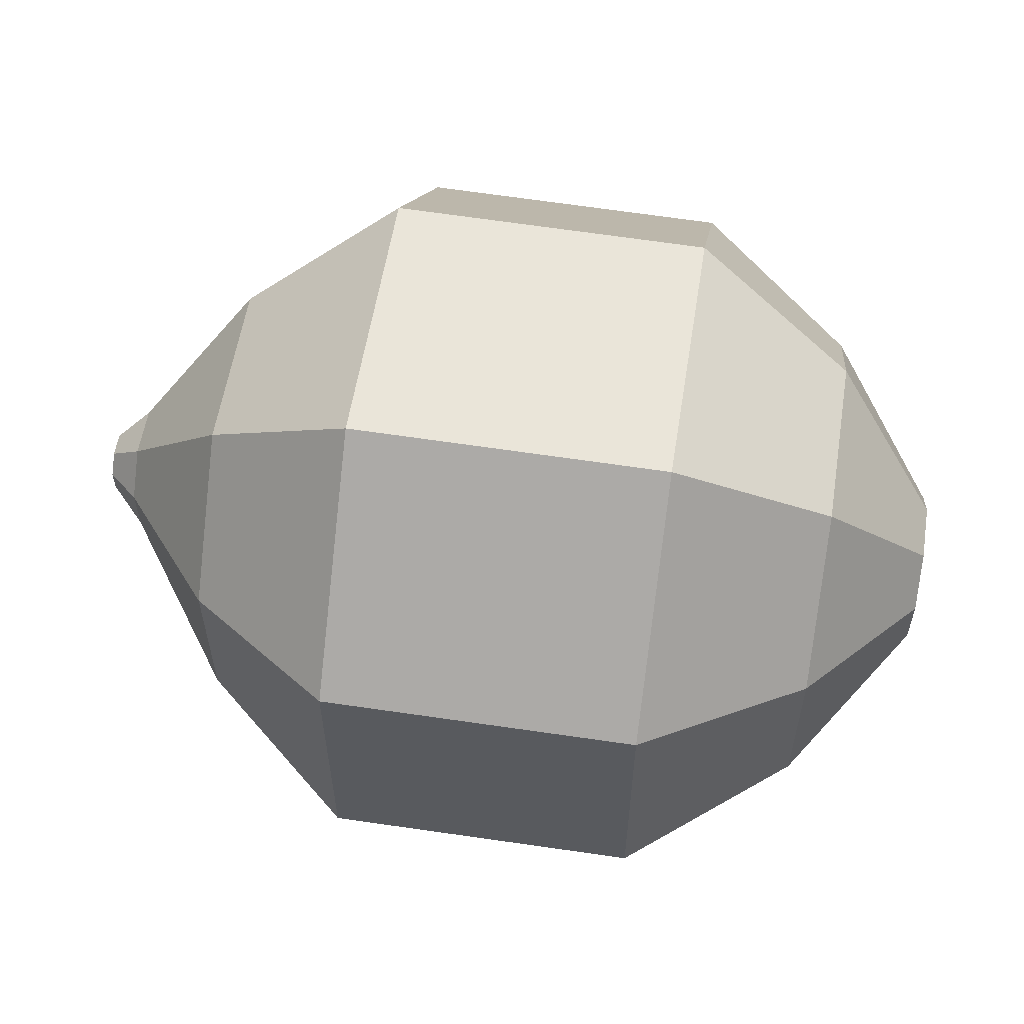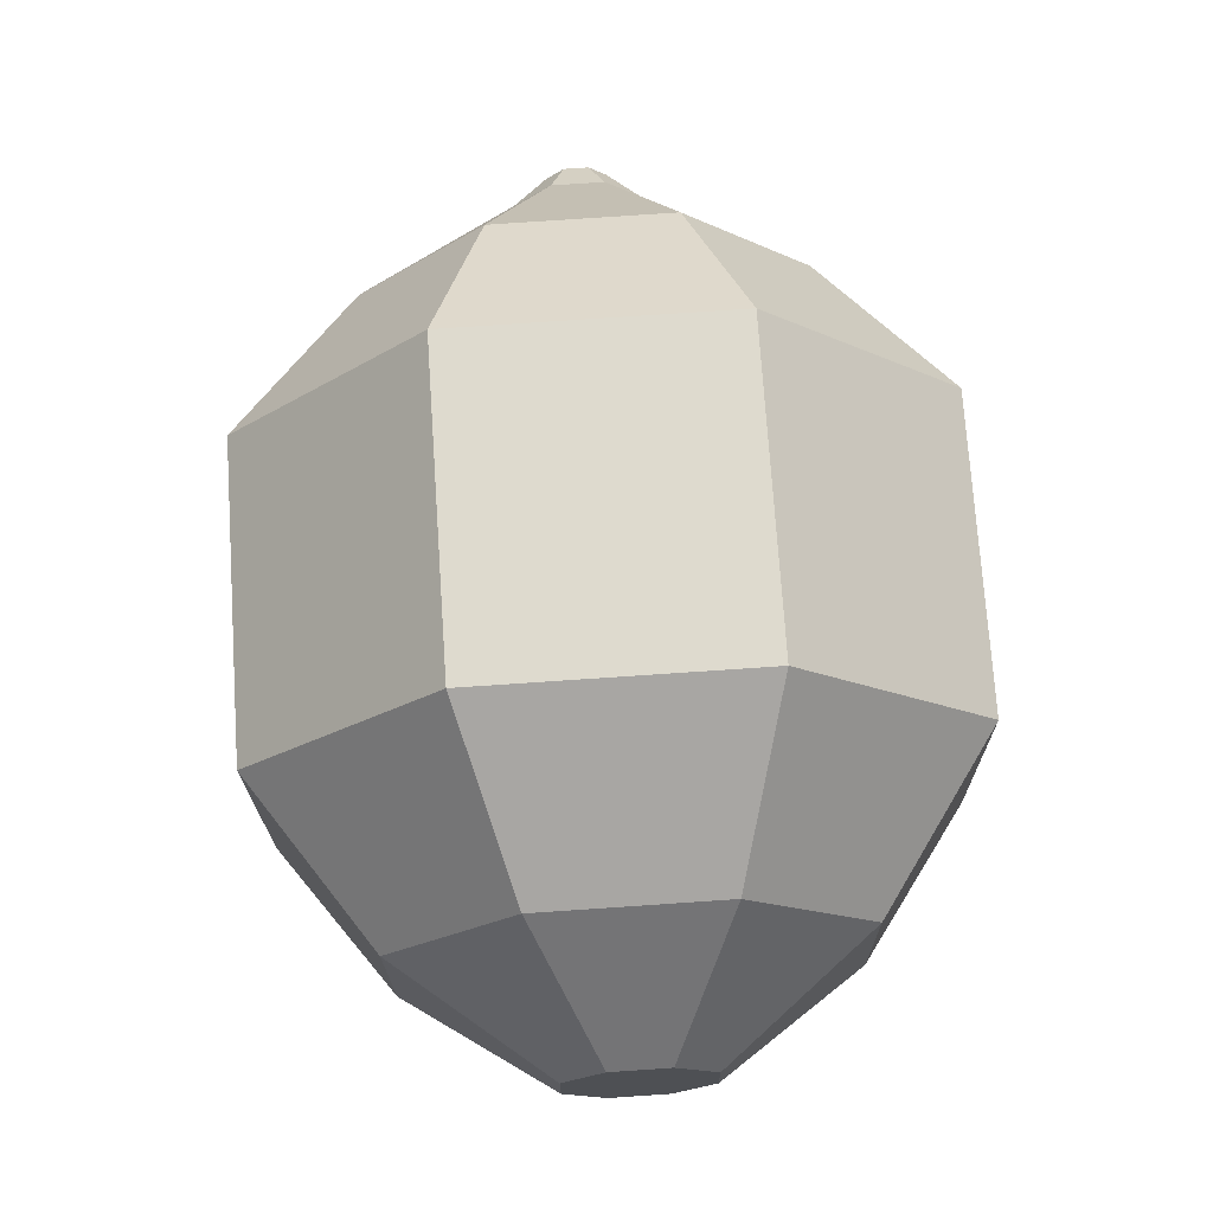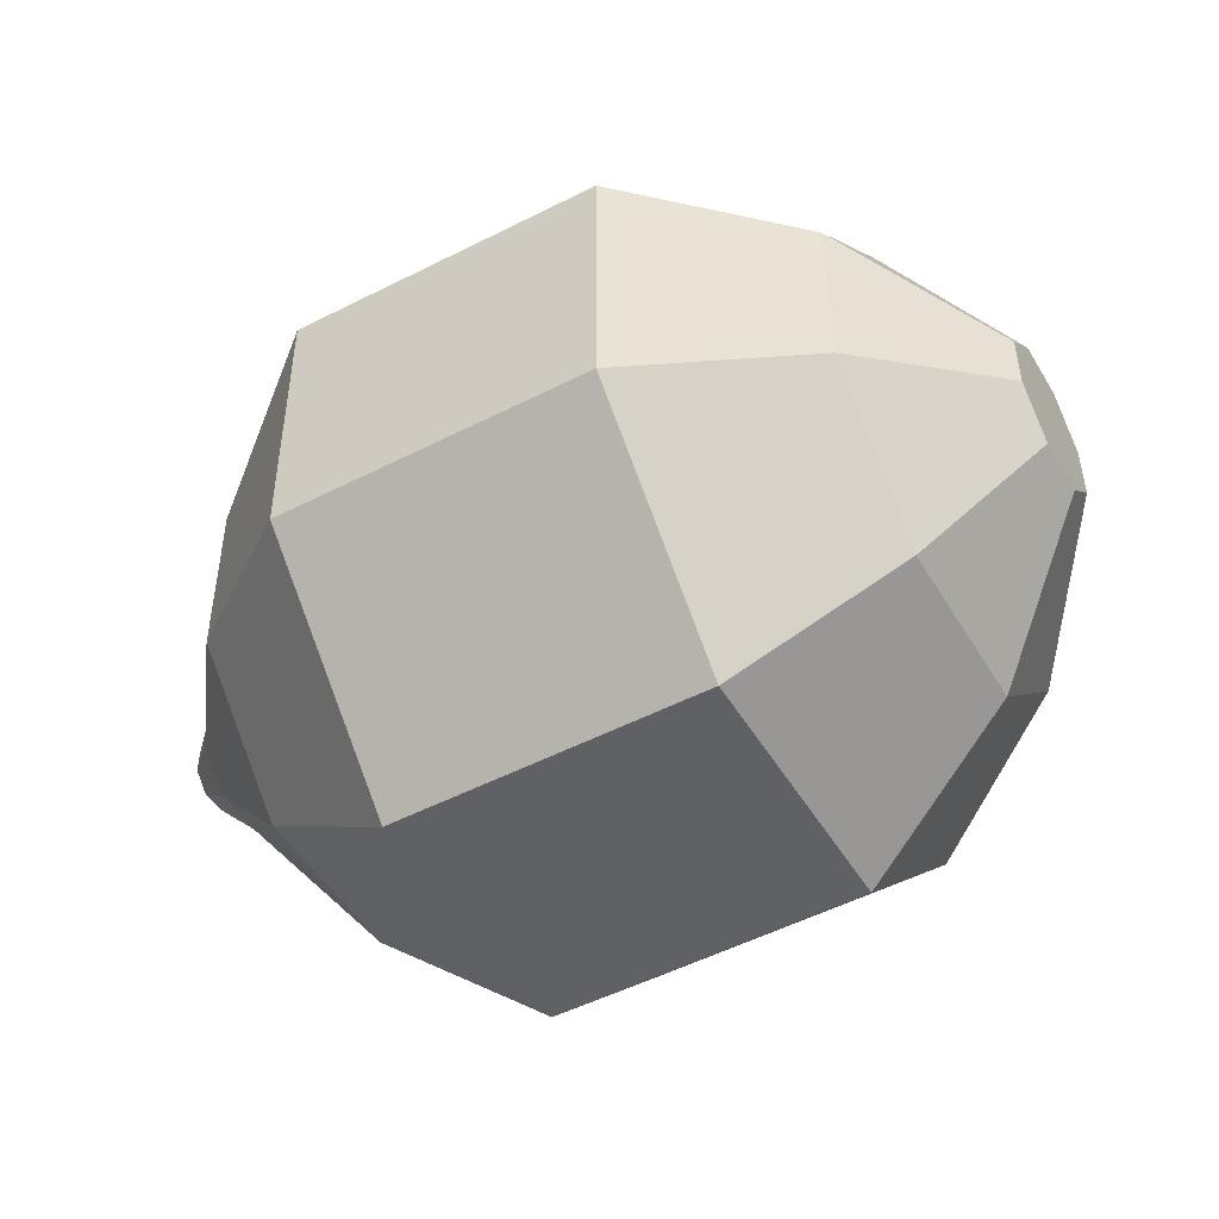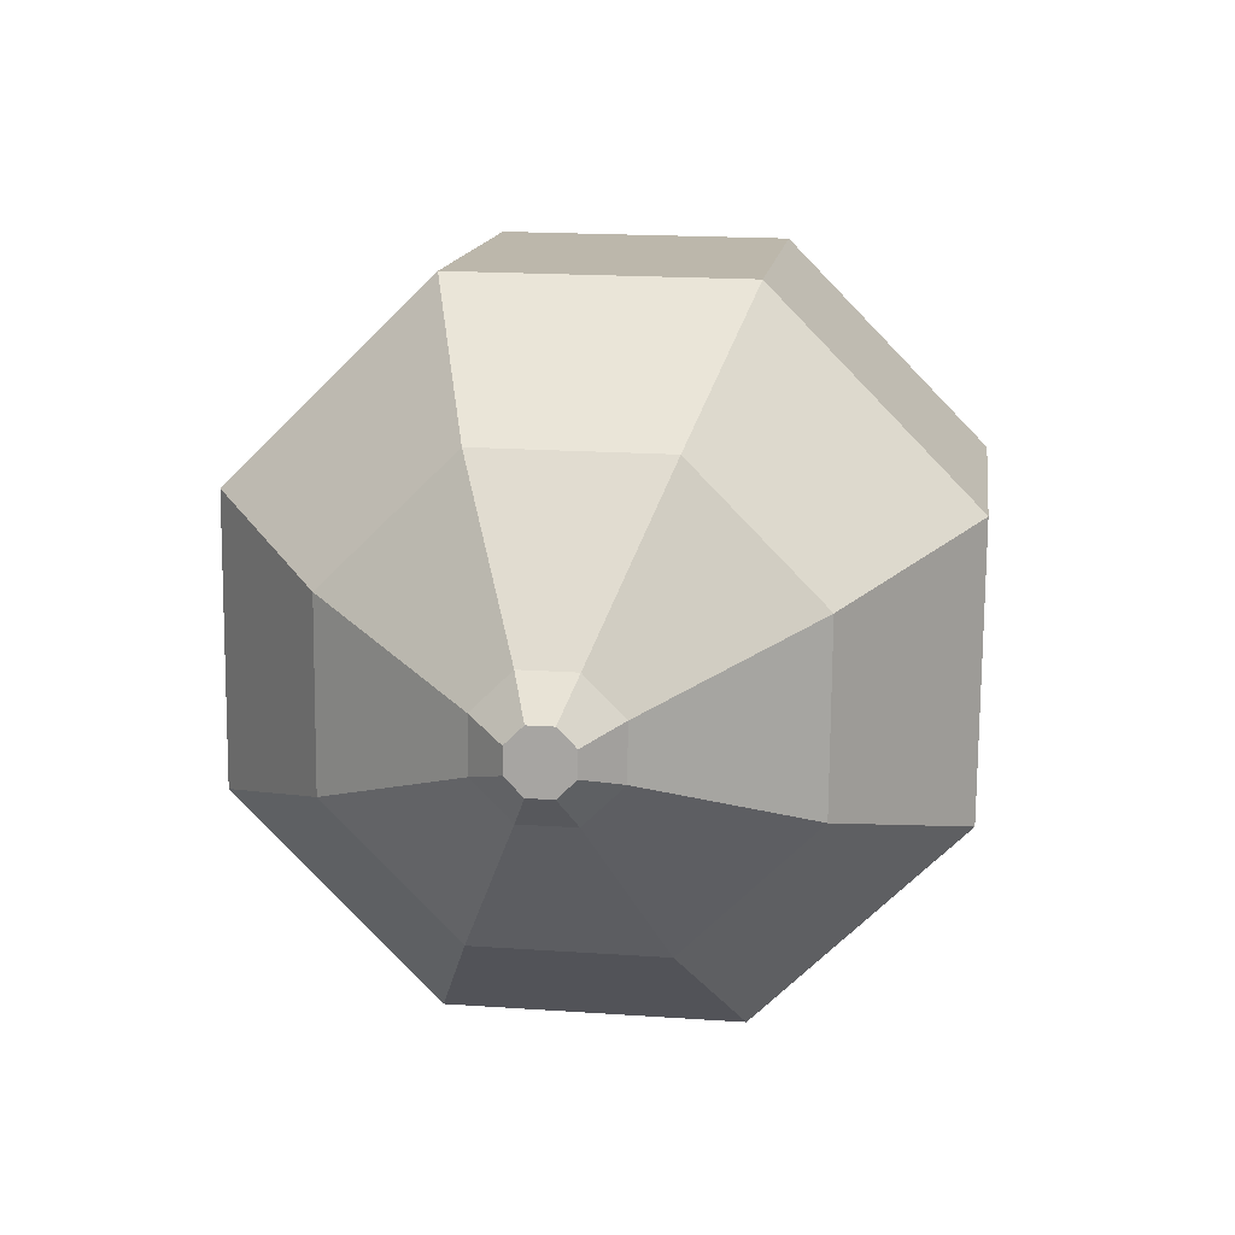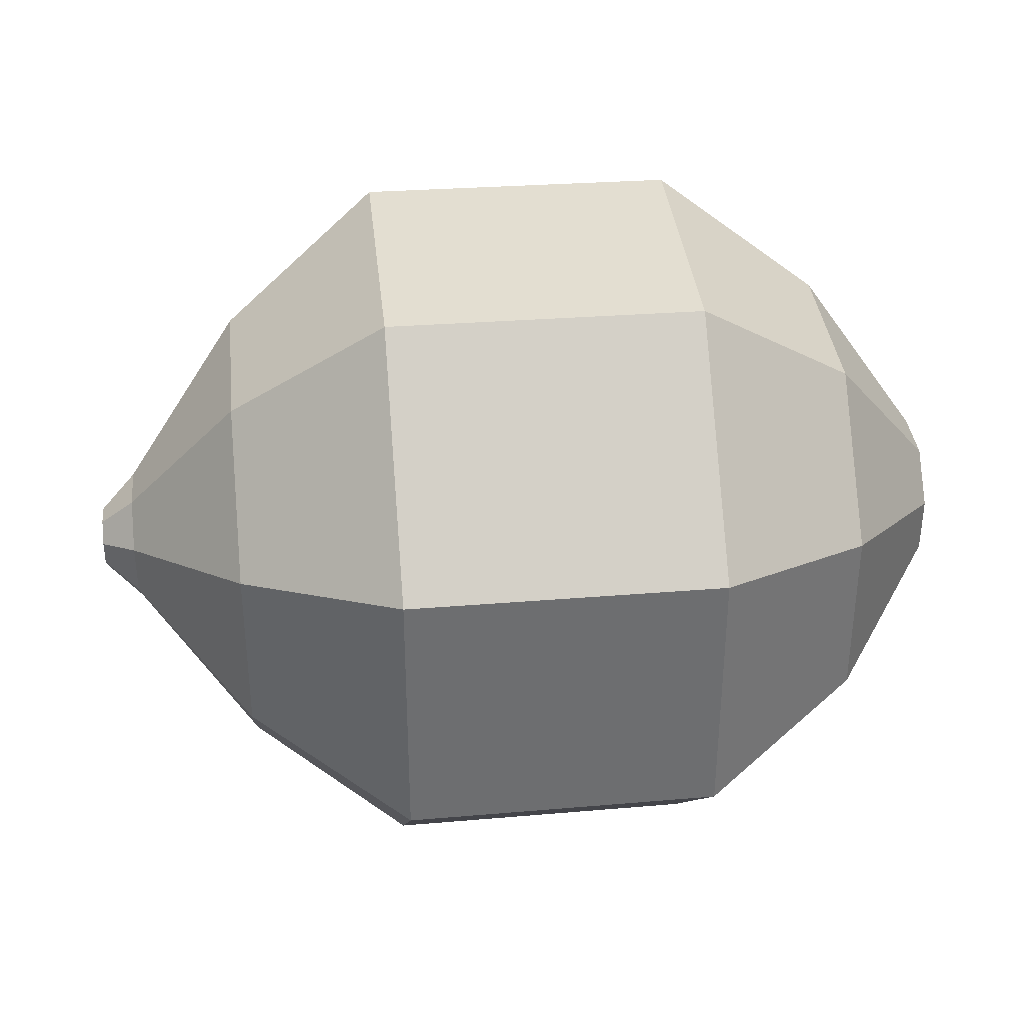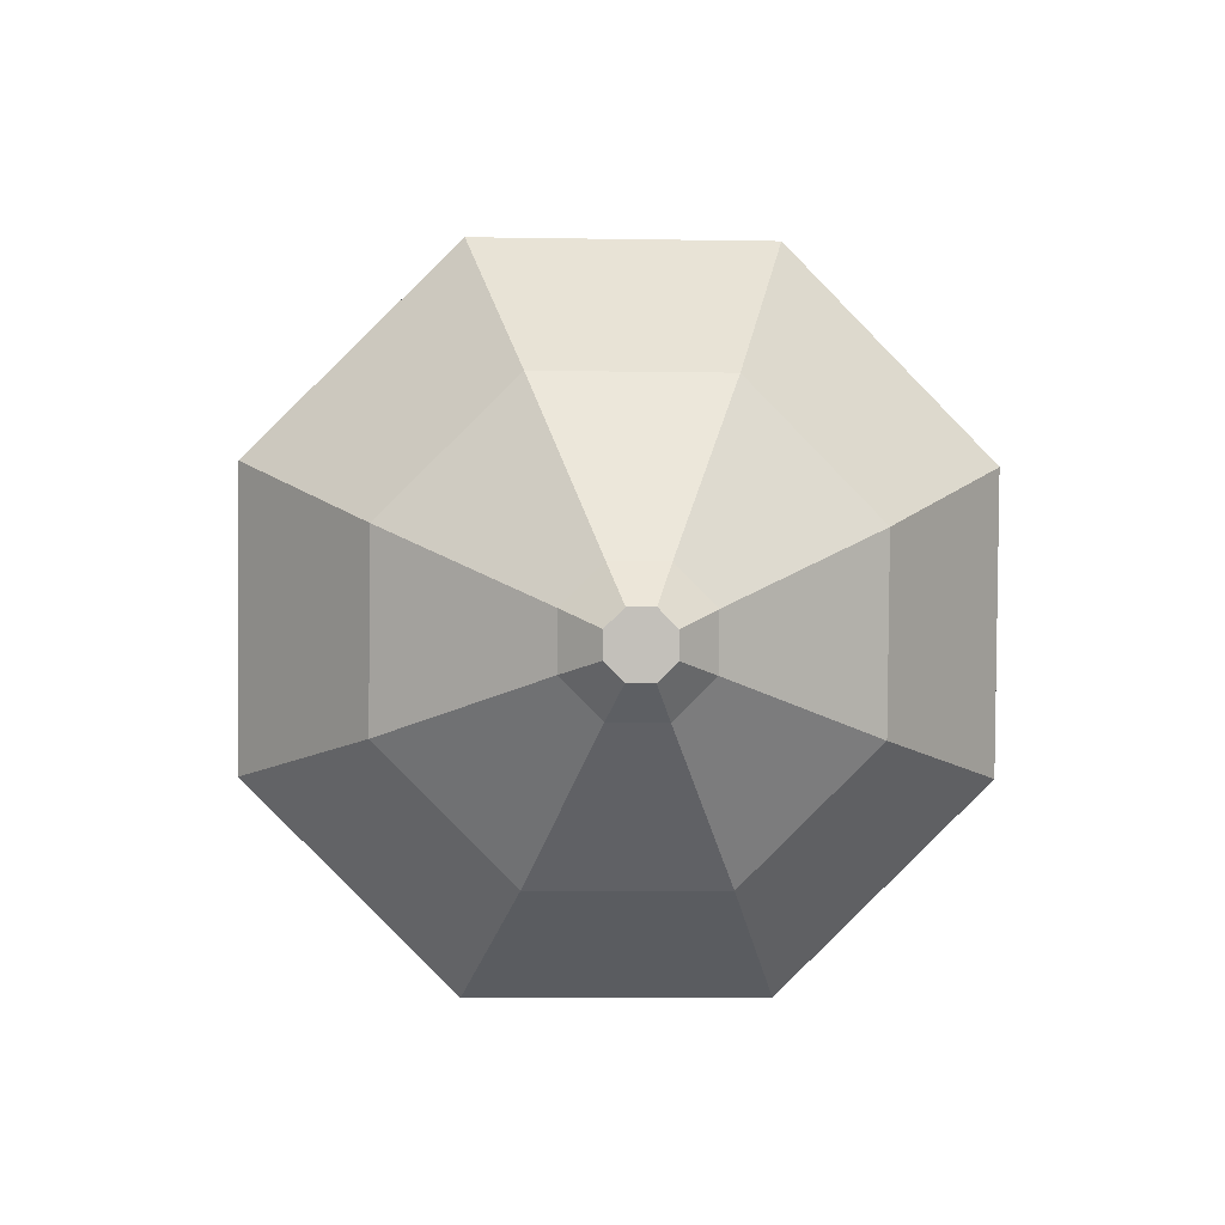
<metadata>
{"format":"obj","ext":"obj","renderer":"f3d","projection":"perspective","resolution":1024,"background":"white","views":[{"elev":57.4,"azim":9.1,"up":"+Z"},{"elev":70.7,"azim":86.2,"up":"+Y"},{"elev":-49.6,"azim":29.7,"up":"+Z"},{"elev":14.5,"azim":-82.4,"up":"+Z"},{"elev":35.7,"azim":-6.0,"up":"+Z"},{"elev":3.2,"azim":-92.8,"up":"+Z"}]}
</metadata>
<code>
o Cylinder.001
v -0.008511 0.007501 -0.01767
v 0.008247 0.007456 -0.01756
v -0.008511 -0.007192 -0.0178
v 0.008247 -0.007148 -0.01769
v -0.008511 -0.01767 -0.007501
v 0.008247 -0.01756 -0.007456
v -0.008511 -0.0178 0.007192
v 0.008247 -0.01769 0.007148
v -0.008511 -0.007501 0.01767
v 0.008247 -0.007456 0.01756
v -0.008511 0.007192 0.0178
v 0.008247 0.007148 0.01769
v -0.008511 0.01767 0.007501
v 0.008247 0.01756 0.007456
v -0.008511 0.0178 -0.007192
v 0.008247 0.01769 -0.007148
v -0.01684 0.004797 -0.0113
v -0.01684 -0.004599 -0.01138
v -0.01684 -0.0113 -0.004797
v -0.01684 -0.01138 0.004599
v -0.01684 -0.004797 0.0113
v -0.01684 0.004599 0.01138
v -0.01684 0.0113 0.004797
v -0.01684 0.01138 -0.004599
v -0.02302 0.001416 -0.003335
v -0.02302 -0.001357 -0.003359
v -0.02302 -0.003335 -0.001416
v -0.02302 -0.003359 0.001357
v -0.02302 -0.001416 0.003335
v -0.02302 0.001357 0.003359
v -0.02302 0.003335 0.001416
v -0.02302 0.003359 -0.001357
v -0.0249 0.000658 -0.001551
v -0.0249 -0.000631 -0.001562
v -0.0249 -0.001551 -0.000658
v -0.0249 -0.001562 0.000631
v -0.0249 -0.000658 0.001551
v -0.0249 0.000631 0.001562
v -0.0249 0.001551 0.000658
v -0.0249 0.001562 -0.000631
v 0.01683 0.004897 -0.01154
v 0.01683 -0.004695 -0.01162
v 0.01683 -0.01154 -0.004897
v 0.01683 -0.01162 0.004695
v 0.01683 -0.004897 0.01154
v 0.01683 0.004695 0.01162
v 0.01683 0.01154 0.004897
v 0.01683 0.01162 -0.004695
v 0.02267 0.001586 -0.003736
v 0.02267 -0.00152 -0.003763
v 0.02267 -0.003736 -0.001586
v 0.02267 -0.003763 0.00152
v 0.02267 -0.001586 0.003736
v 0.02267 0.00152 0.003763
v 0.02267 0.003736 0.001586
v 0.02267 0.003763 -0.00152
f 1 2 4 3
f 3 4 6 5
f 5 6 8 7
f 7 8 10 9
f 9 10 12 11
f 11 12 14 13
f 8 6 43 44
f 13 14 16 15
f 15 16 2 1
f 13 15 24 23
f 23 24 32 31
f 3 5 19 18
f 9 11 22 21
f 15 1 17 24
f 1 3 18 17
f 5 7 20 19
f 11 13 23 22
f 7 9 21 20
f 26 27 35 34
f 21 22 30 29
f 19 20 28 27
f 17 18 26 25
f 24 17 25 32
f 22 23 31 30
f 20 21 29 28
f 18 19 27 26
f 33 34 35 36 37 38 39 40
f 31 32 40 39
f 29 30 38 37
f 27 28 36 35
f 25 26 34 33
f 32 25 33 40
f 30 31 39 38
f 28 29 37 36
f 44 43 51 52
f 14 12 46 47
f 10 8 44 45
f 16 14 47 48
f 6 4 42 43
f 12 10 45 46
f 2 16 48 41
f 4 2 41 42
f 50 49 56 55 54 53 52 51
f 42 41 49 50
f 41 48 56 49
f 47 46 54 55
f 45 44 52 53
f 43 42 50 51
f 48 47 55 56
f 46 45 53 54

</code>
